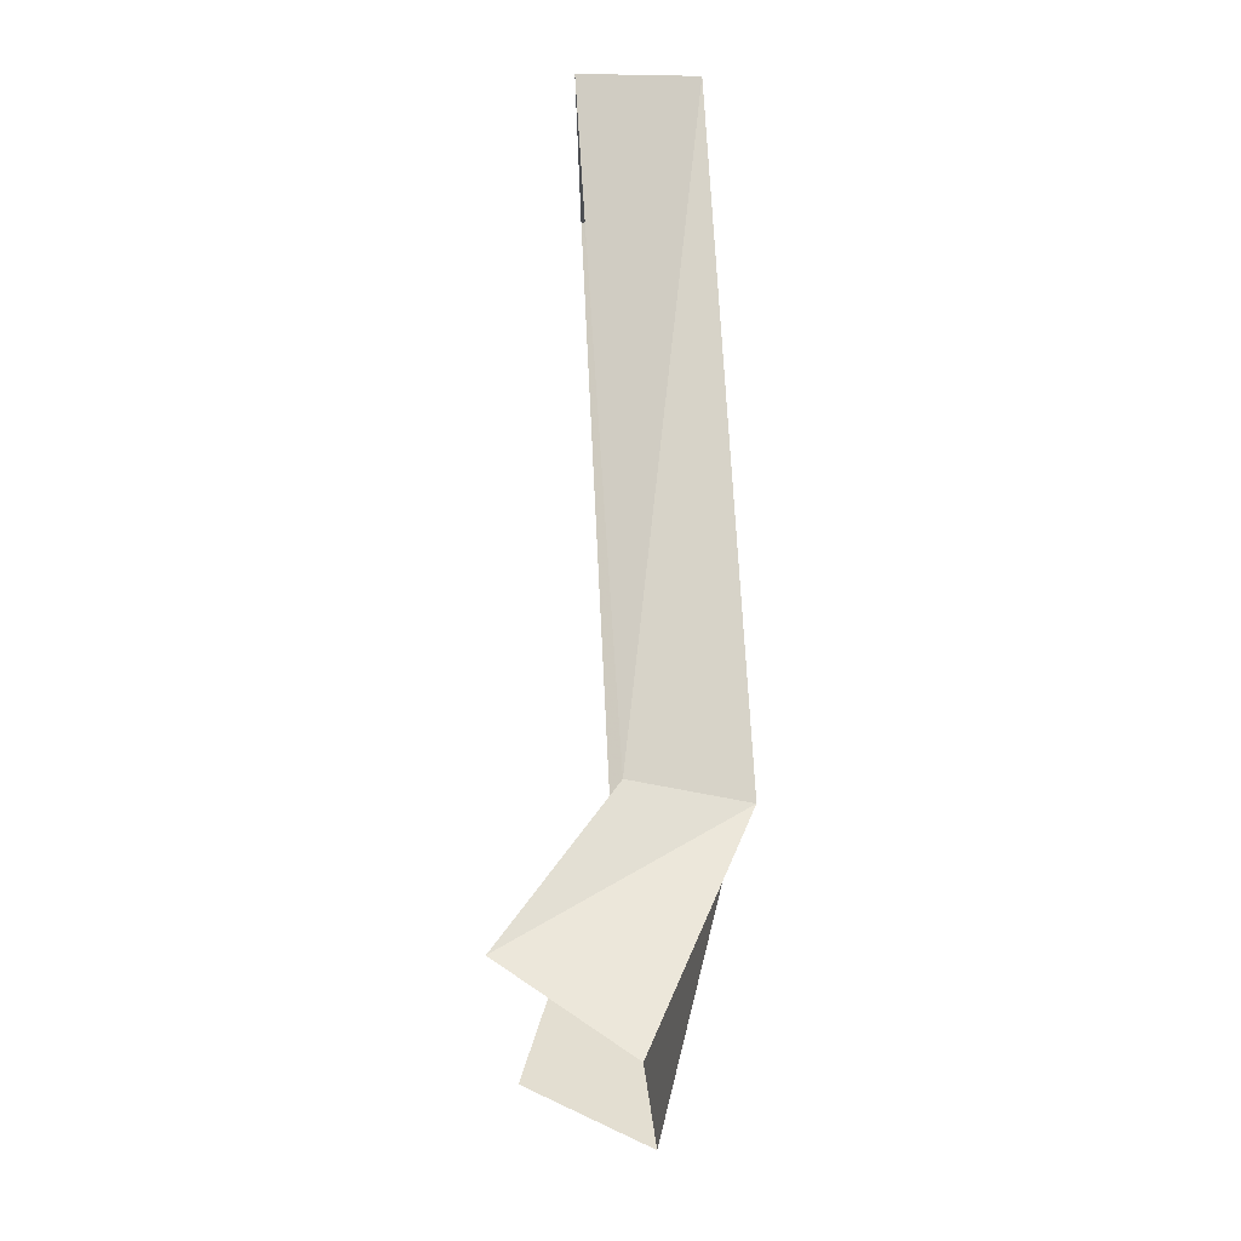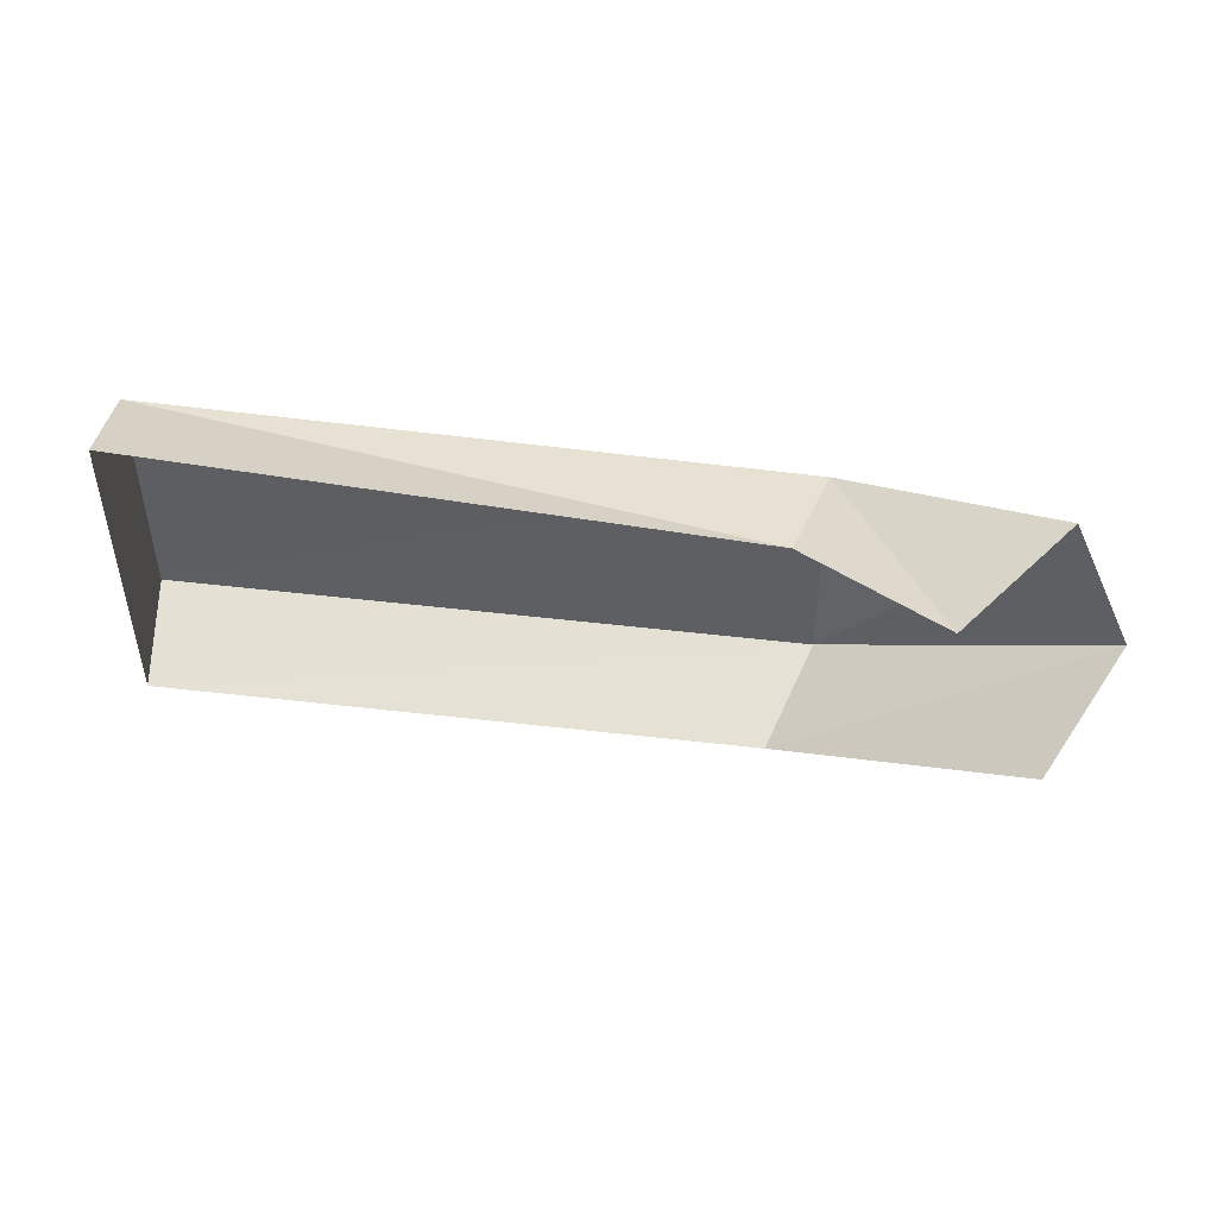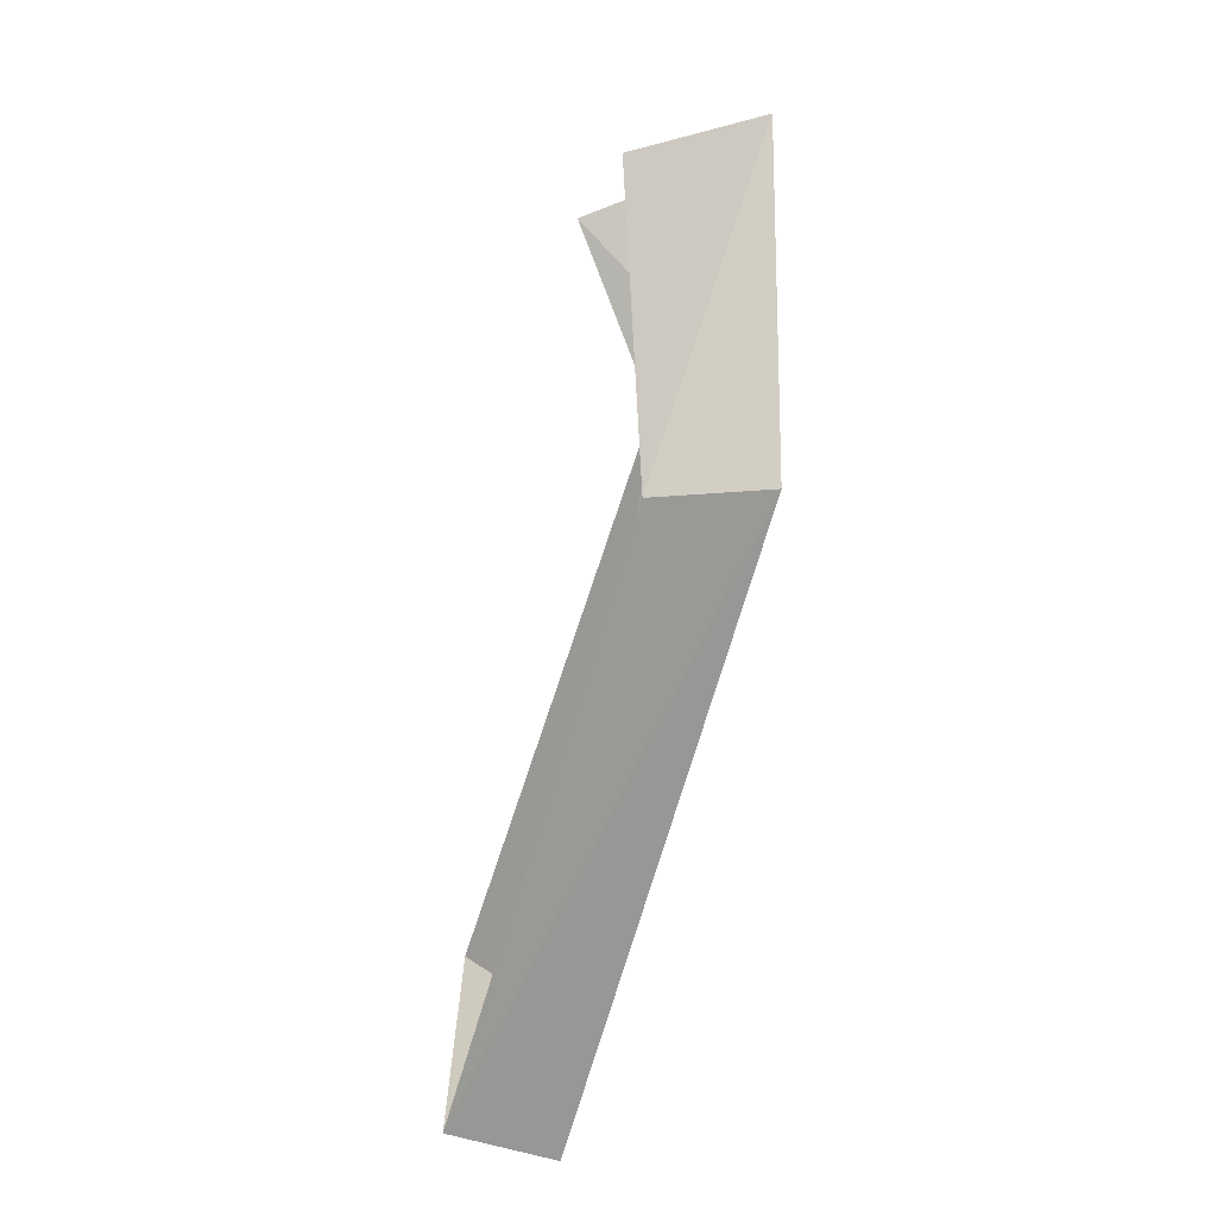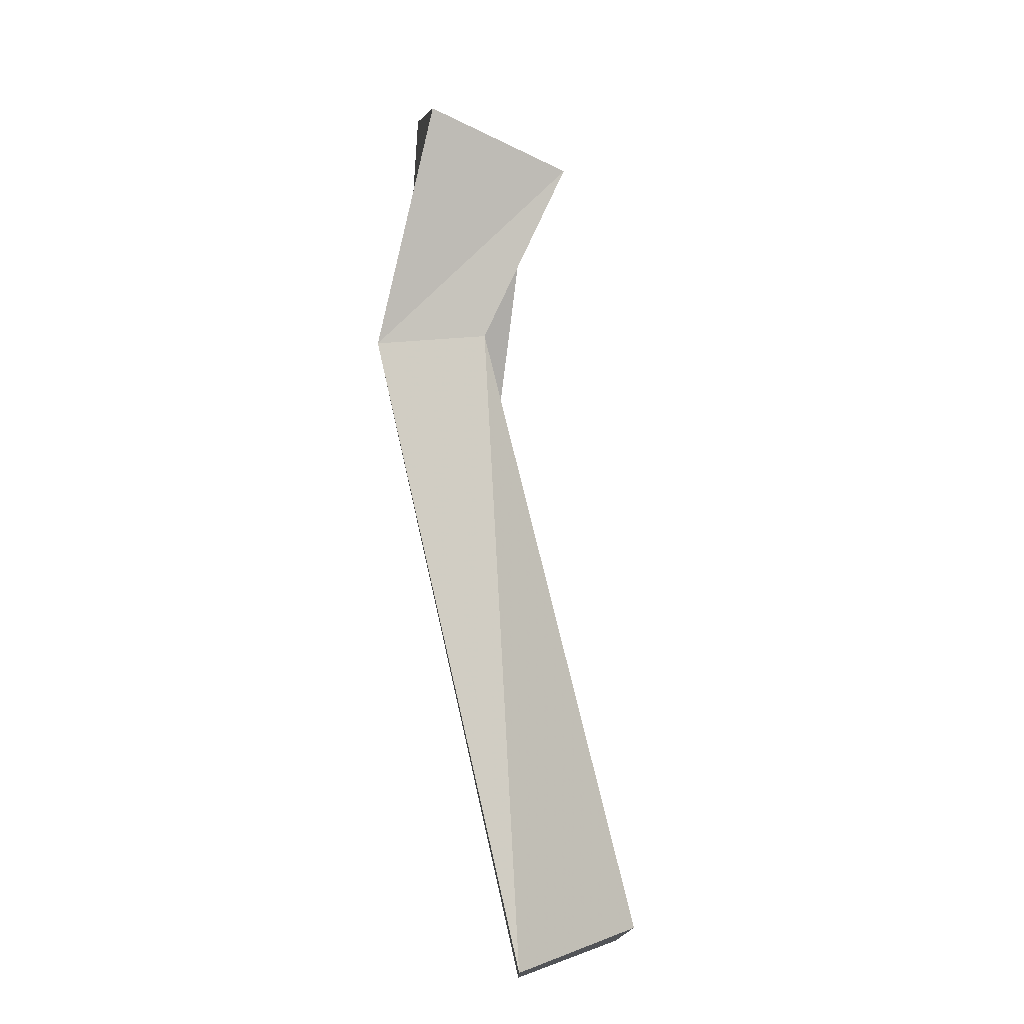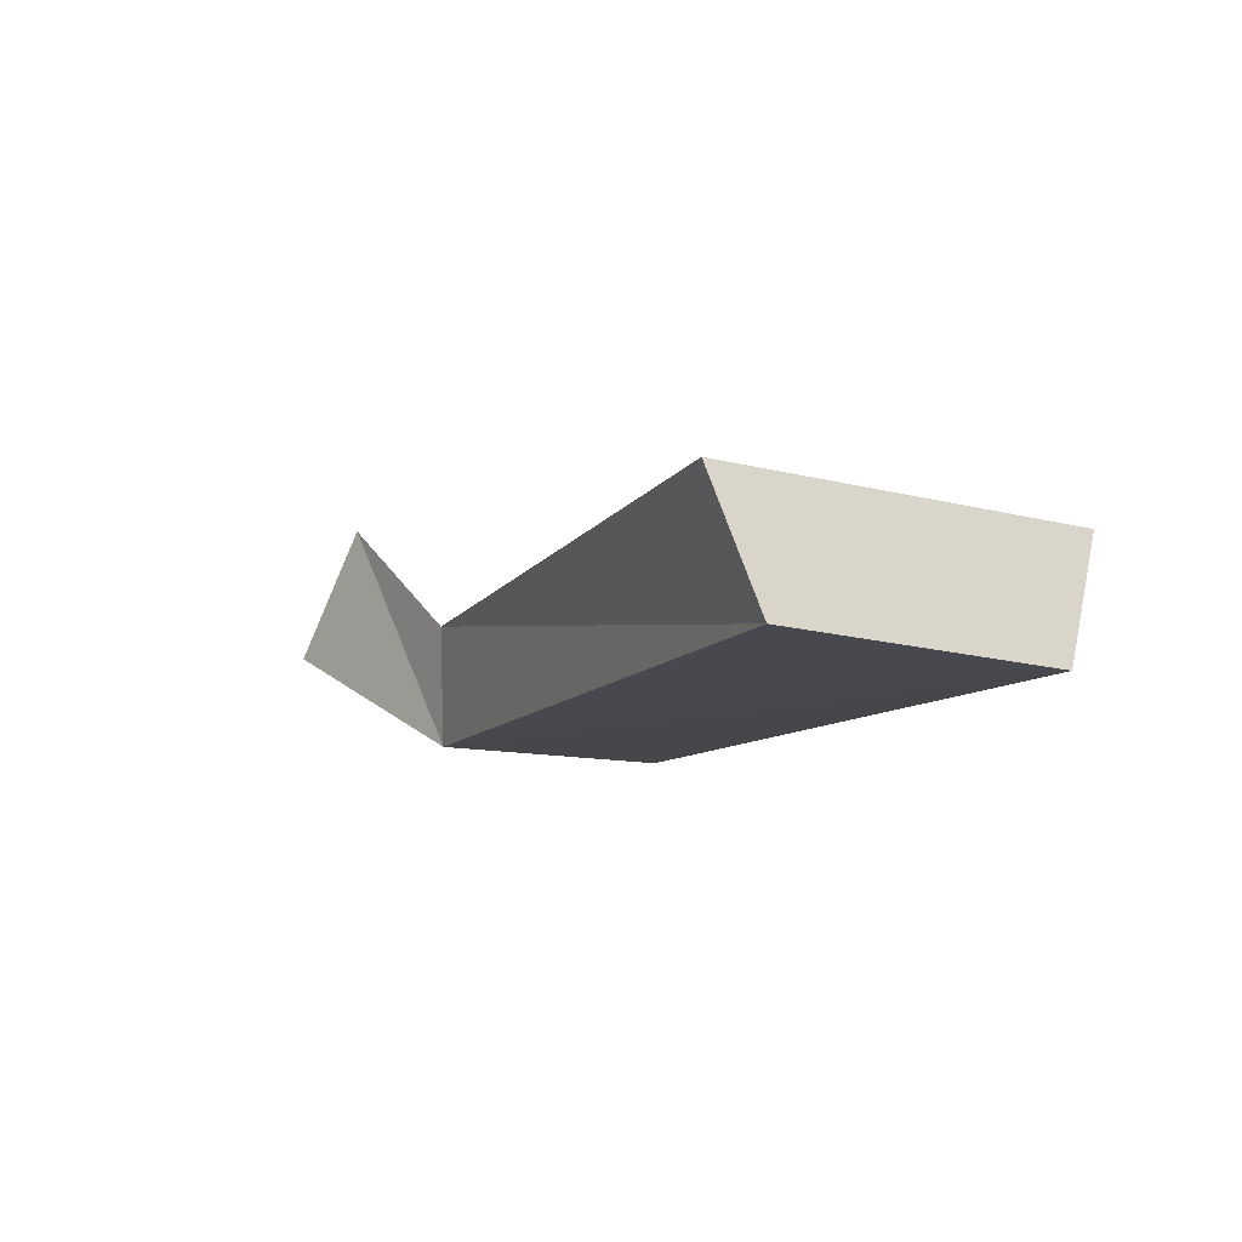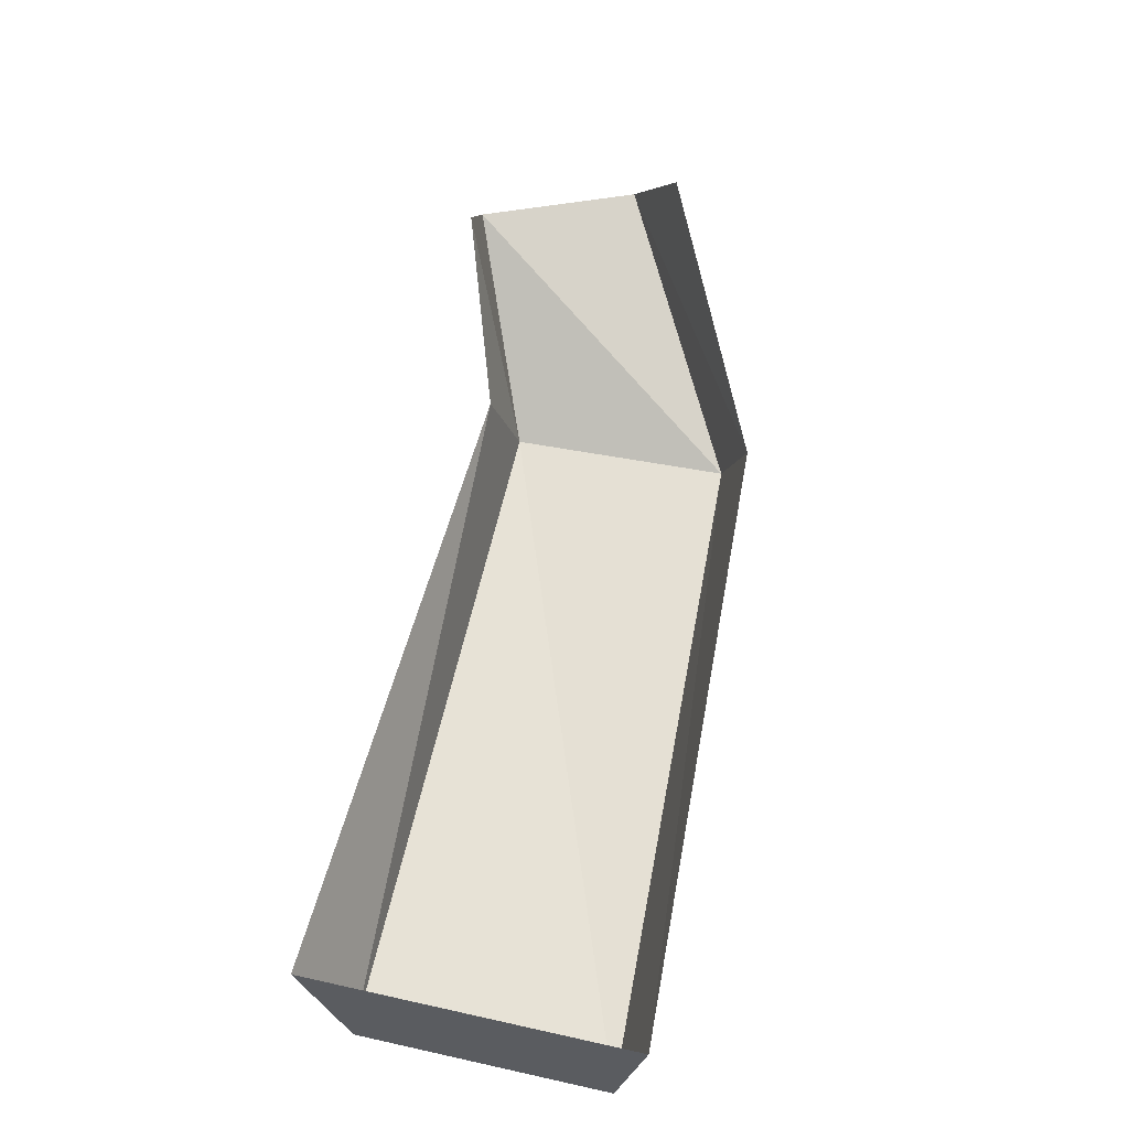
<metadata>
{"format":"obj","ext":"obj","renderer":"f3d","projection":"perspective","resolution":1024,"background":"white","views":[{"elev":76.8,"azim":-101.0,"up":"+Z"},{"elev":48.8,"azim":-178.7,"up":"+Z"},{"elev":-70.3,"azim":-114.9,"up":"+Z"},{"elev":74.9,"azim":69.5,"up":"+Z"},{"elev":-19.5,"azim":65.8,"up":"+Y"},{"elev":55.5,"azim":103.2,"up":"+Y"}]}
</metadata>
<code>
v -0.2422 0.1797 -0.1953
v -0.1797 0.2656 -0.2422
v 0.007812 0.1641 -0.3438
v -0.03125 0.07812 -0.3203
v -0.1875 0.1797 -0.07031
v -0.03125 0.07031 -0.1406
v -0.1016 0.2656 -0.08594
v 0 0.1562 -0.125
v 0.5 0 -0.1406
v 0.5 0.09375 -0.1016
v 0.5 0.09375 -0.3672
v 0.5 0 -0.3438
f 1 2 3
f 1 3 4
f 5 6 7
f 7 6 8
f 8 6 9
f 8 9 10
f 10 11 12
f 10 12 9
f 4 3 11
f 4 11 12
f 1 4 5
f 5 4 6
f 4 12 6
f 6 12 9

</code>
